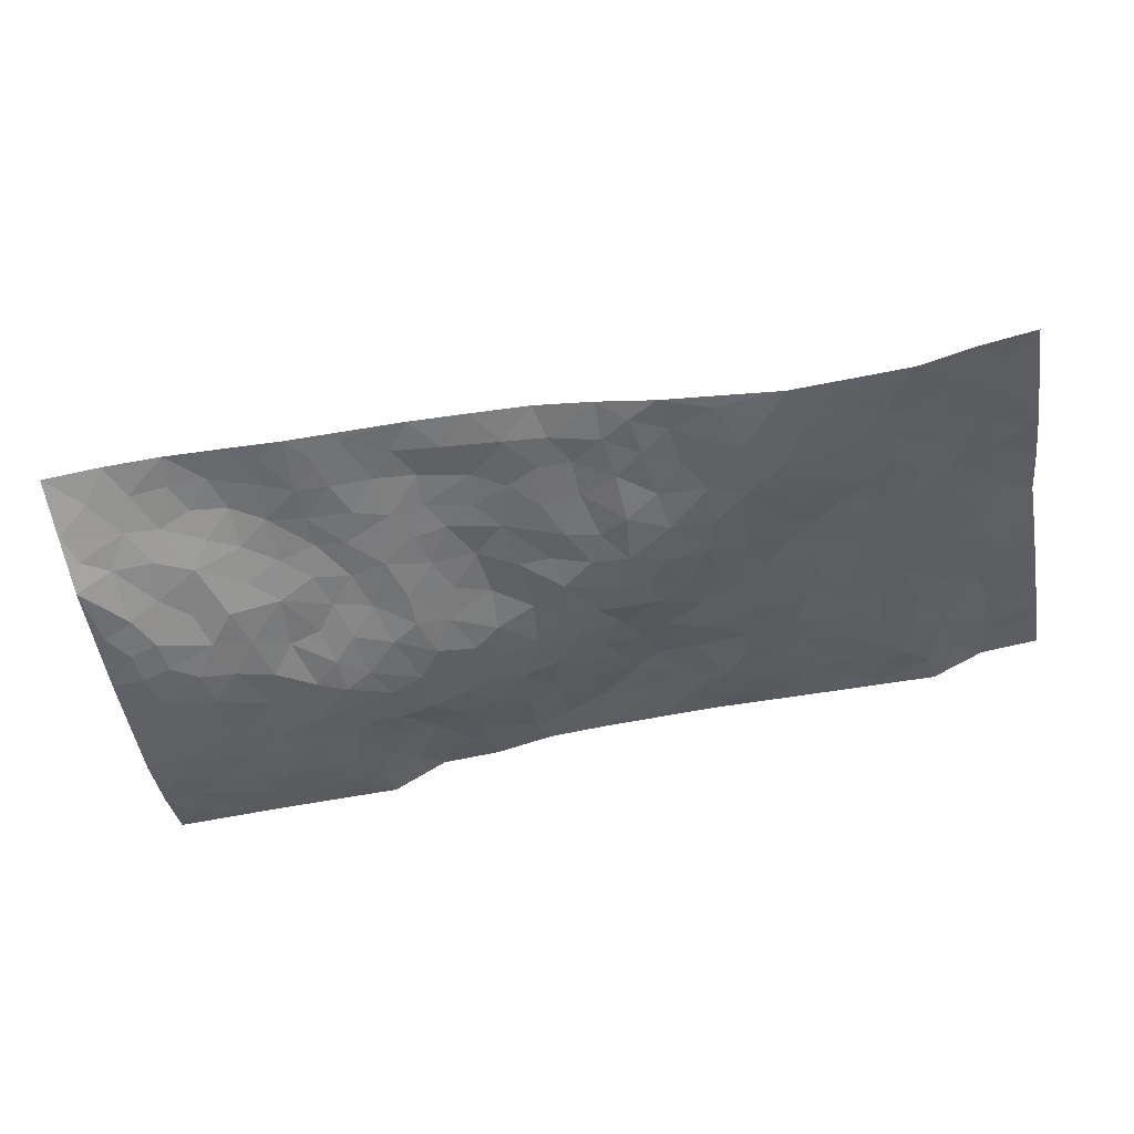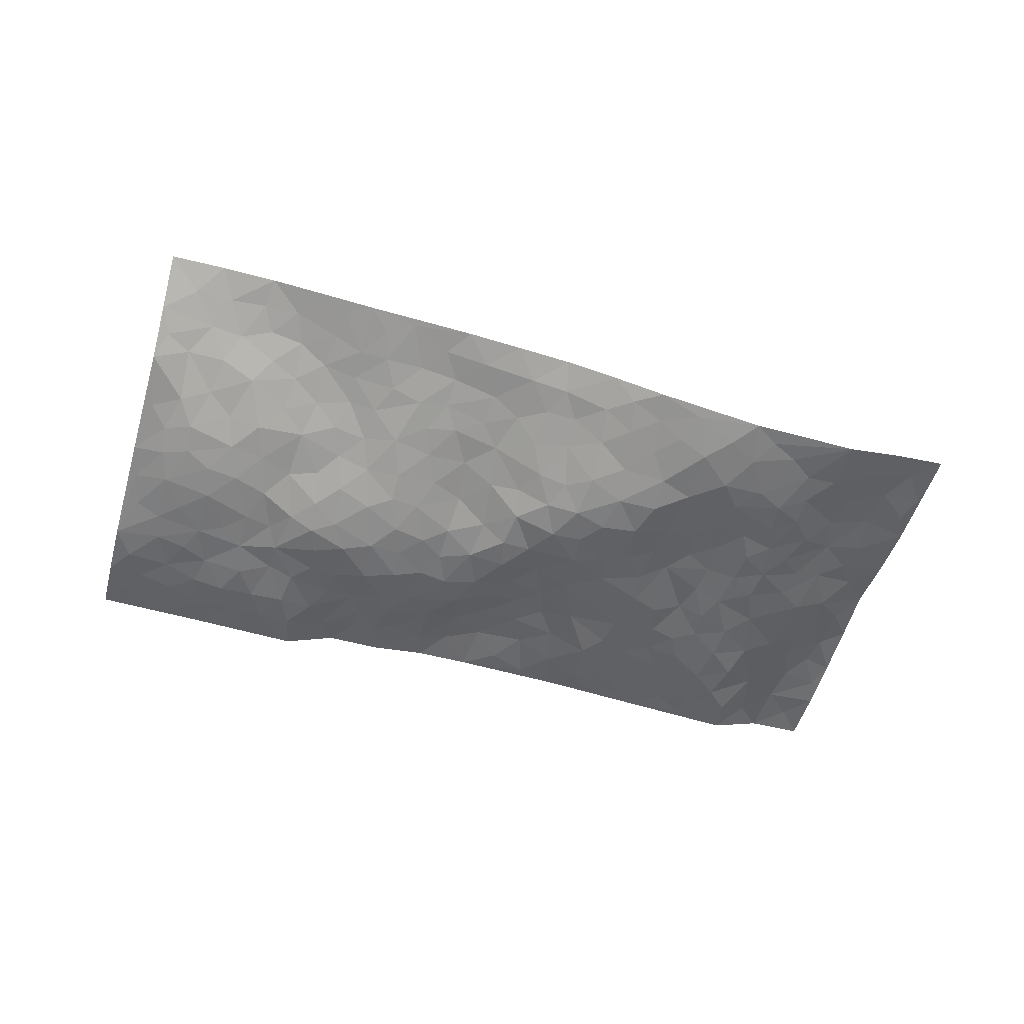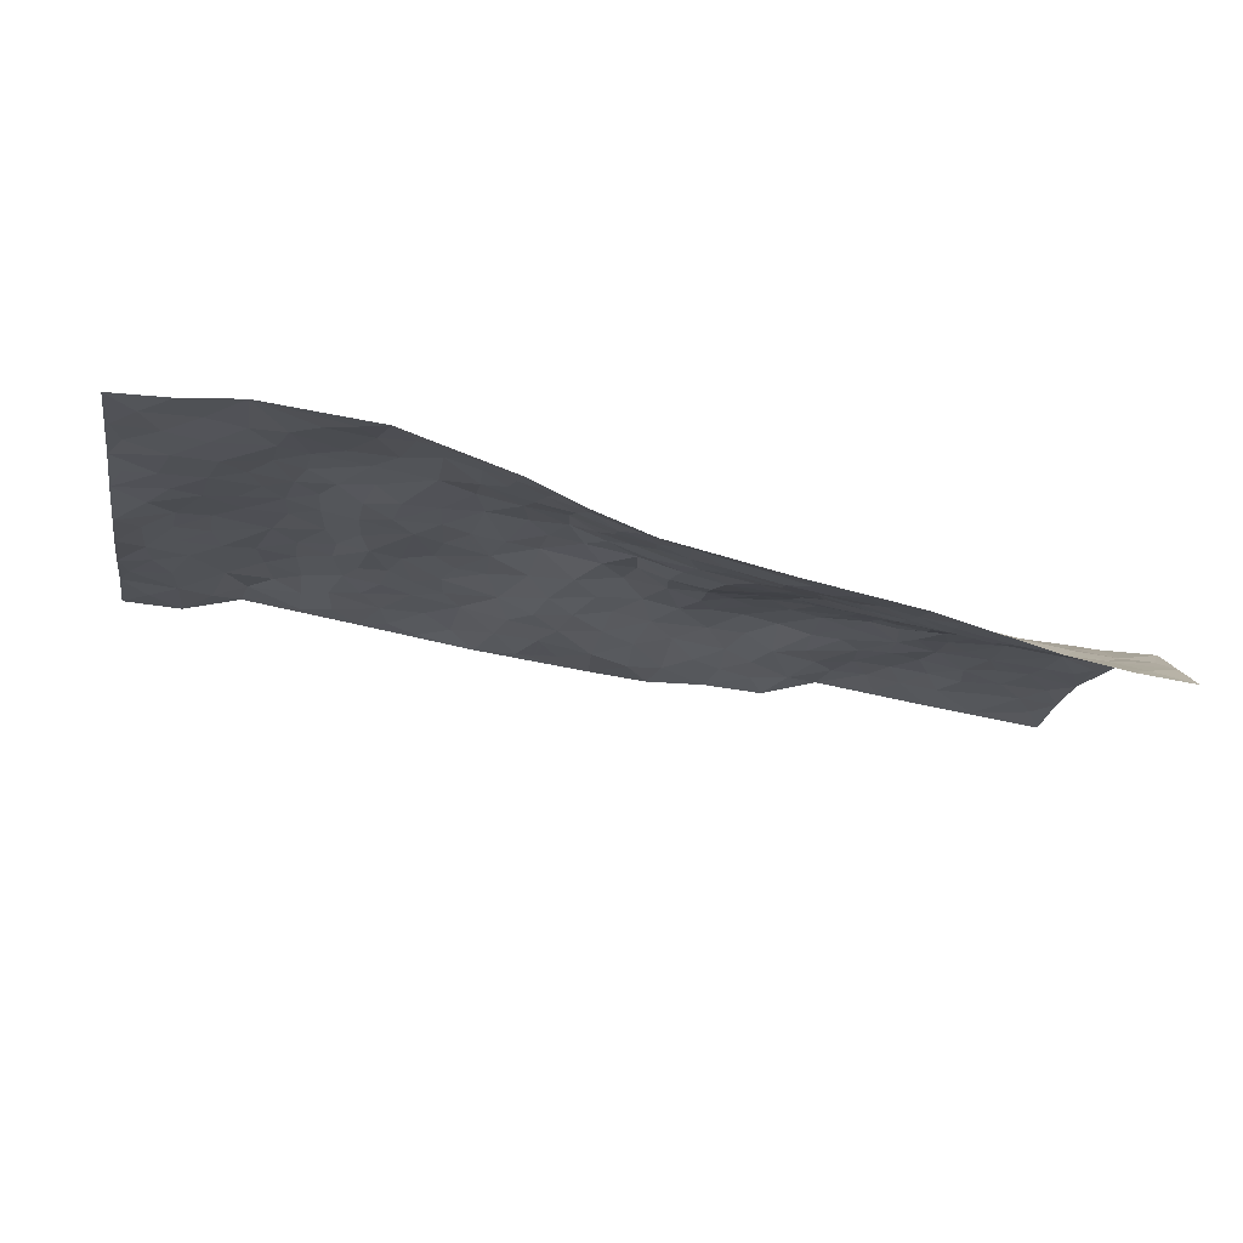
<metadata>
{"format":"obj","ext":"obj","renderer":"f3d","projection":"perspective","resolution":1024,"background":"white","views":[{"elev":51.0,"azim":172.3,"up":"+Y"},{"elev":-50.6,"azim":155.1,"up":"+Z"},{"elev":68.0,"azim":5.7,"up":"+Y"}]}
</metadata>
<code>
v -0.8871 0.1556 0.02274
v -0.7366 1.141 0.03238
v 1.043 -0.1566 -0.003096
v 1.196 0.7762 0.2341
v -0.6493 0.515 0.001839
v -0.8076 0.6474 0.05491
v -0.7135 0.4895 0.01761
v 0.07719 0.005747 0.02557
v -0.8491 0.4017 0.03478
v -0.7794 0.4794 0.03233
v -0.6504 0.1197 -0.01931
v -0.8681 0.2788 0.02449
v -0.5809 0.4036 -0.0177
v -0.7653 0.1369 0.02053
v -0.7068 0.4184 0.01738
v -0.4081 0.08216 -0.002061
v -0.8377 0.337 0.0289
v -0.1862 0.2137 -0.01059
v -0.64 0.4421 0.0005897
v -0.7529 0.255 0.02325
v -0.8225 0.2087 0.0252
v -0.6965 0.1898 0.006356
v -0.5692 0.2336 -0.02569
v -0.6287 0.1904 -0.02116
v -0.7508 0.3429 0.0263
v -0.7775 0.4106 0.03024
v -0.6552 0.2978 -0.003365
v -0.5762 0.3187 -0.02486
v -0.701 0.6196 0.01566
v -0.829 0.5247 0.04548
v -0.4944 1.104 0.002816
v -0.4191 0.3069 -0.01605
v 0.3576 0.1145 -0.01057
v -0.7741 0.8941 0.03241
v -0.2243 0.4489 -0.01778
v -0.578 0.8683 0.01642
v -0.5832 0.9484 0.01745
v -0.4286 0.5314 -0.01677
v -0.4216 0.6958 -0.01552
v -0.2503 1.065 0.00959
v -0.7605 0.8291 0.0347
v -0.4895 0.6626 -0.01501
v -0.1901 0.8088 -0.01376
v -0.383 0.3594 -0.01364
v -0.3424 0.2976 -0.008819
v -0.3877 0.2411 -0.009363
v -0.2658 0.7023 -0.006984
v -0.1968 0.6135 -0.01255
v 0.3118 0.4384 0.002177
v -0.218 0.2735 -0.01252
v -0.03337 0.6388 -0.0271
v -0.1943 0.6834 -0.0142
v -0.2128 0.1073 -3.42e-05
v -0.4324 0.8035 -0.01404
v -0.283 0.2568 -0.008712
v -0.687 0.7483 0.02488
v 0.09359 0.3521 -0.002674
v 0.1844 0.3256 -0.01863
v 0.4396 0.3982 -0.011
v 0.07124 0.561 -0.02331
v 0.002571 0.5772 -0.02697
v 0.2627 0.6003 0.03364
v -0.4949 0.4444 -0.02071
v -0.5733 0.6868 0.0007019
v -0.7374 0.9499 0.02873
v -0.4569 0.2187 -0.01275
v -0.2851 0.07341 0.005463
v -0.6371 0.5876 0.0005181
v -0.5067 0.2698 -0.02356
v -0.5282 0.1175 -0.01149
v -0.1656 0.04442 0.01583
v -0.5184 0.1866 -0.01859
v -0.456 0.1418 -0.006585
v -0.3442 0.1081 -0.0001759
v -0.3531 0.1768 -0.00558
v -0.696 0.8184 0.0279
v -0.7474 1.016 0.03158
v -0.5722 0.6211 -0.005594
v 0.2204 0.9647 0.1297
v -0.6101 0.7947 0.01657
v -0.4294 0.4024 -0.01694
v -0.3574 0.539 -0.008696
v 0.1739 0.5625 -0.006147
v 0.1042 0.4857 -0.01764
v 0.1446 0.4142 -0.02329
v -0.02642 0.1503 0.02289
v -0.3809 0.7546 -0.01176
v -0.7372 0.6998 0.03526
v -0.539 0.8002 0.0009253
v -0.3203 0.3667 -0.01172
v -0.5057 0.3662 -0.02358
v -0.3103 0.7617 -0.01469
v -0.01689 0.508 -0.02766
v -0.1133 0.4745 -0.01705
v -0.4617 0.7459 -0.01334
v 0.08456 0.1213 0.03108
v -0.2526 0.5722 -0.005132
v -0.2171 0.3414 -0.01365
v -0.08067 0.5378 -0.02172
v -0.0408 0.4081 -0.01097
v -0.792 0.7709 0.04152
v -0.5231 0.7287 -0.005893
v -0.6358 0.7019 0.01216
v -0.264 0.1685 -0.00751
v -0.3548 0.6116 -0.007463
v -0.5353 0.5114 -0.01698
v -0.0008916 0.3445 0.006893
v -0.03235 0.2744 0.01666
v -0.3389 0.6888 -0.006586
v 0.292 0.691 0.06408
v 0.1068 0.2159 0.01576
v 0.04755 0.2852 0.01389
v 0.1252 0.2853 -0.002145
v -0.2905 0.4297 -0.01378
v -0.08893 0.2164 0.01031
v -0.4937 0.5878 -0.01757
v -0.4134 0.4669 -0.01622
v -0.3482 0.4669 -0.007145
v -0.144 0.5689 -0.01837
v -0.1234 0.3891 -0.01492
v -0.2005 0.5201 -0.01533
v -0.1042 0.3065 -0.0005384
v 0.05206 0.4235 -0.004383
v -0.4276 0.6215 -0.0152
v 0.0165 0.2147 0.02265
v -0.1193 0.1294 0.00759
v -0.2768 0.3204 -0.01125
v -0.7691 0.5788 0.03357
v -0.7139 0.5532 0.01651
v 0.2323 0.4014 -0.01468
v 0.3181 0.201 -0.02001
v 0.2362 0.4933 0.00641
v 0.1729 0.4787 -0.01879
v 0.3003 0.36 -0.01122
v 0.9373 0.3625 0.01427
v 0.3599 0.3922 -0.009925
v 0.3872 0.2673 -0.02878
v 0.3191 0.5261 0.03333
v 0.3427 0.9433 0.1447
v -0.1145 0.6608 -0.02647
v 0.6262 0.7763 0.14
v 0.7089 0.8754 0.1827
v -0.01271 0.8037 0.01078
v 0.1474 0.8507 0.07299
v -0.1862 0.3975 -0.01683
v -0.2876 0.6342 -0.003936
v 0.01192 0.06794 0.02207
v -0.07615 0.05079 0.01839
v 0.1986 -0.01463 0.02821
v 0.217 0.8334 0.08427
v 0.1681 0.6887 0.0262
v 0.5239 0.1291 -0.01722
v 0.4584 0.2325 -0.03022
v 0.7418 0.4177 0.0335
v 0.6782 0.4477 0.03693
v 0.547 0.063 -0.0211
v 0.6286 0.1428 -0.02472
v 0.5424 0.2927 -0.02718
v 0.1971 0.6238 0.02196
v 0.1175 0.6282 -0.003093
v 0.04779 0.7436 0.002859
v 0.09955 0.6958 0.009844
v 0.1366 0.7824 0.04899
v 0.04415 0.6486 -0.02062
v 0.2138 0.7519 0.05788
v 0.4649 0.9208 0.16
v 0.1944 0.9027 0.0978
v -0.05744 0.8765 0.01826
v 0.01538 0.8958 0.03954
v -0.1118 0.8225 -0.006366
v -0.01312 1.018 0.06237
v -0.03762 0.7254 -0.01538
v -0.1262 0.7445 -0.02273
v 0.06593 0.8359 0.03893
v 0.1021 0.9904 0.09949
v 0.4021 0.6875 0.08094
v 0.3468 0.6194 0.05905
v 0.4894 0.5293 0.03357
v 0.4135 0.4712 0.01239
v 0.4387 0.604 0.05892
v 0.6061 0.649 0.09701
v 0.5304 0.6064 0.06534
v 0.4678 0.6643 0.08054
v 0.2806 0.8891 0.1116
v 0.2757 0.7857 0.08606
v 0.3458 0.8061 0.1071
v 0.4515 0.8006 0.1266
v 0.5117 0.7148 0.1018
v 0.3949 0.543 0.03736
v -0.6594 0.9963 0.02709
v -0.4703 0.9163 -0.002026
v -0.6604 0.9027 0.0289
v -0.6151 1.122 0.0221
v -0.6881 1.074 0.03089
v -0.5812 1.039 0.01383
v -0.5104 0.9918 0.004361
v -0.3767 1.015 0.001314
v -0.4398 0.9815 0.0004797
v -0.4867 0.8475 -0.00559
v -0.3499 0.8958 -0.01462
v -0.4165 0.8725 -0.01336
v -0.2871 0.9736 -0.007783
v -0.1713 0.9312 -0.002361
v -0.3119 1.036 0.003931
v -0.2542 0.8825 -0.01744
v -0.2134 0.9967 0.002211
v -0.114 1.013 0.03298
v -0.3099 0.835 -0.01793
v -0.09945 0.9395 0.01981
v -0.03595 0.9551 0.0421
v 0.3465 0.7352 0.08641
v 0.4462 0.7354 0.1038
v 0.3998 0.8706 0.1305
v 0.5851 0.7188 0.1148
v 0.5391 0.7921 0.1357
v 0.5986 0.8805 0.168
v 0.4993 0.8549 0.1474
v 0.6534 0.837 0.1628
v 0.5284 0.4249 0.003496
v 0.4789 0.4676 0.01164
v 0.6451 0.5077 0.05507
v 0.6021 0.5727 0.07267
v 0.566 0.5071 0.04159
v 0.455 0.1344 -0.007898
v 0.6051 0.2554 -0.02537
v 0.6108 0.4385 0.01837
v 0.4792 0.3289 -0.02314
v 0.0916 0.9129 0.06883
v 0.04066 0.9666 0.06528
v 0.4142 0.08302 -0.0004198
v 0.6805 -0.08164 -0.02255
v 0.3257 0.2965 -0.02062
v 0.4034 0.3368 -0.01959
v 0.6923 0.1523 -0.02171
v 0.9499 0.8236 0.2208
v 1.085 0.08937 -0.009309
v 0.6823 0.6984 0.13
v 0.8627 0.3649 0.01169
v 0.6688 0.6375 0.1097
v 1.122 0.3318 0.03752
v 0.7845 0.184 -0.01933
v 0.6529 0.3795 0.002363
v 0.895 0.1826 -0.01354
v 0.6965 0.3204 -0.006934
v 0.5568 -0.07363 -0.02823
v 0.2027 0.2344 -0.008258
v 0.5854 -0.002319 -0.03123
v 0.2572 0.2926 -0.01827
v 0.5297 0.1986 -0.02607
v 0.9829 0.1213 -0.01456
v 0.7827 0.3518 0.007327
v 0.6587 -0.009608 -0.03219
v 0.5869 0.3495 -0.01291
v 0.7352 0.2696 -0.007741
v 0.3953 0.1843 -0.02242
v 0.5918 0.1936 -0.02399
v 0.3506 0.03706 0.004052
v 0.4427 -0.05264 0.01599
v 0.32 -0.03501 0.01557
v 0.2934 0.08284 0.006307
v 0.1702 0.159 0.01479
v 0.248 0.1644 -0.004675
v 0.7042 0.04912 -0.03187
v 0.9117 0.2933 -0.002742
v 0.8508 0.09883 -0.0191
v 0.7308 -0.02302 -0.02553
v 0.7987 0.2727 -0.007391
v 0.8401 0.2203 -0.01182
v 1.005 0.1794 -0.006975
v 0.9012 0.4362 0.03669
v 0.783 0.03379 -0.03025
v 0.8543 0.02609 -0.02156
v 0.966 0.228 -0.005658
v 1.064 0.1923 0.003913
v 1.023 0.2897 0.008095
v 0.7013 0.2169 -0.02
v 0.9036 -0.02691 -0.01922
v 0.4162 0.01256 0.007872
v 0.4945 0.005424 -0.00355
v 0.1598 0.06874 0.03014
v 0.2293 0.05096 0.01903
v 1.158 0.5693 0.1005
v 0.8109 -0.03828 -0.0225
v 0.7582 0.1094 -0.02933
v 1.093 0.262 0.02009
v 1.054 0.3541 0.0266
v 0.9157 0.1177 -0.01777
v 0.6253 0.06328 -0.03137
v 0.7997 -0.1148 -0.01418
v 0.636 0.3107 -0.02074
v 1.015 -0.0889 -0.01233
v 1.064 -0.03399 -0.01291
v 0.9355 0.04325 -0.01735
v 0.9843 -0.02183 -0.01531
v 0.8956 -0.1236 -0.01071
v 1.034 0.03465 -0.01683
v 0.8205 0.437 0.03413
v 0.8574 0.5061 0.05758
v 0.7511 0.5219 0.06716
v 0.9986 0.5347 0.08981
v 0.8156 0.6354 0.1262
v 1.119 0.4547 0.06542
v 0.9333 0.4991 0.06901
v 1.015 0.4452 0.04581
v 0.9144 0.5987 0.1071
v 0.9968 0.3854 0.02614
v 1.072 0.414 0.04626
v 1.06 0.4981 0.07142
v 0.8137 0.5646 0.08967
v 0.743 0.6028 0.1062
v 0.6809 0.5687 0.08115
v 1.049 0.6716 0.1632
v 0.9099 0.7104 0.1724
v 0.9972 0.6136 0.1253
v 1.082 0.6004 0.1266
v 0.9747 0.6756 0.1606
v 1.175 0.673 0.1675
v 0.8827 0.6542 0.1381
v 1.144 0.6226 0.1374
v 0.9481 0.7603 0.1973
v 1.072 0.7991 0.2312
v 0.8291 0.8496 0.2021
v 1.027 0.7412 0.1976
v 1.114 0.7292 0.1974
v 0.8685 0.7783 0.1921
v 0.7602 0.7691 0.1668
v 0.6936 0.7642 0.1489
v 0.7645 0.8353 0.1845
v 0.7609 0.6916 0.1442
v 0.8324 0.7142 0.1655
f 29 6 128
f 12 21 20
f 26 10 9
f 55 45 46
f 27 19 15
f 26 9 17
f 101 6 88
f 12 1 21
f 7 15 19
f 125 86 96
f 84 123 85
f 129 29 128
f 25 27 15
f 12 20 17
f 73 75 66
f 22 14 11
f 26 17 25
f 9 12 17
f 25 15 26
f 5 129 7
f 52 146 48
f 55 18 50
f 7 19 5
f 20 27 25
f 124 82 105
f 41 76 34
f 20 14 22
f 14 20 21
f 14 21 1
f 24 22 11
f 24 27 22
f 72 66 69
f 69 32 91
f 70 24 11
f 24 23 27
f 17 20 25
f 27 20 22
f 10 15 7
f 10 26 15
f 23 28 27
f 27 13 19
f 28 23 69
f 13 27 28
f 119 121 94
f 10 7 129
f 6 30 128
f 9 10 30
f 36 192 80
f 80 102 89
f 118 81 44
f 64 103 78
f 115 126 86
f 45 32 46
f 91 63 13
f 129 68 29
f 95 87 54
f 95 54 199
f 202 40 204
f 82 97 105
f 29 88 6
f 18 55 104
f 148 126 71
f 38 82 124
f 50 18 122
f 117 82 38
f 5 19 106
f 82 117 118
f 80 64 102
f 127 45 55
f 194 77 190
f 98 35 114
f 39 124 105
f 127 50 98
f 106 19 13
f 66 75 46
f 39 95 42
f 63 117 38
f 95 89 102
f 101 56 76
f 51 140 99
f 18 53 126
f 62 83 132
f 45 127 90
f 112 113 57
f 103 29 68
f 130 85 58
f 109 39 105
f 35 94 121
f 113 246 58
f 151 165 163
f 120 100 94
f 114 127 98
f 192 190 65
f 95 39 87
f 36 191 37
f 67 104 74
f 56 101 88
f 13 63 106
f 192 34 76
f 268 241 243
f 108 115 125
f 93 84 60
f 133 84 85
f 156 288 157
f 101 76 41
f 80 103 64
f 105 97 146
f 99 61 51
f 92 109 47
f 125 96 111
f 158 227 153
f 75 104 55
f 69 66 32
f 81 91 32
f 106 78 68
f 42 64 78
f 77 34 65
f 24 70 72
f 75 73 16
f 16 71 67
f 2 34 77
f 13 28 91
f 103 56 88
f 56 80 76
f 72 69 23
f 11 16 70
f 16 73 70
f 16 67 74
f 115 18 126
f 24 72 23
f 73 72 70
f 16 74 75
f 72 73 66
f 32 45 44
f 84 83 60
f 66 46 32
f 78 106 116
f 117 63 81
f 67 53 104
f 103 68 78
f 69 91 28
f 36 80 89
f 106 38 116
f 106 68 5
f 81 118 117
f 62 132 138
f 32 44 81
f 53 67 71
f 57 58 85
f 123 100 107
f 93 60 61
f 33 230 224
f 8 96 147
f 132 133 130
f 140 48 119
f 93 100 123
f 122 98 50
f 164 60 160
f 53 71 126
f 125 112 108
f 193 194 195
f 75 55 46
f 63 91 81
f 56 103 80
f 196 198 31
f 18 104 53
f 121 48 97
f 38 106 63
f 118 97 82
f 97 35 121
f 51 172 140
f 130 134 49
f 87 39 109
f 288 252 263
f 97 114 35
f 47 43 92
f 57 113 58
f 248 130 58
f 34 101 41
f 114 90 127
f 116 124 42
f 145 94 35
f 118 114 97
f 167 79 175
f 98 145 35
f 85 123 57
f 43 47 52
f 199 36 89
f 42 78 116
f 159 83 62
f 88 29 103
f 74 104 75
f 118 44 90
f 173 140 172
f 42 95 102
f 190 192 37
f 65 190 77
f 89 95 199
f 125 111 112
f 92 87 109
f 18 115 122
f 177 180 176
f 112 57 107
f 109 105 146
f 93 94 100
f 285 286 275
f 96 86 147
f 137 232 131
f 57 123 107
f 87 92 208
f 49 134 136
f 132 130 49
f 161 164 162
f 50 127 55
f 122 108 107
f 122 107 100
f 48 140 52
f 118 90 114
f 99 119 94
f 123 84 93
f 36 37 192
f 48 121 119
f 120 122 100
f 39 42 124
f 38 124 116
f 248 58 246
f 44 45 90
f 98 122 120
f 146 52 47
f 94 93 99
f 168 209 170
f 212 183 188
f 202 197 200
f 42 102 64
f 107 108 112
f 99 93 61
f 8 280 96
f 112 111 113
f 125 115 86
f 115 108 122
f 128 30 10
f 5 68 129
f 10 129 128
f 132 49 138
f 83 84 133
f 130 133 85
f 83 133 132
f 248 134 130
f 156 152 224
f 151 110 165
f 212 186 211
f 153 224 249
f 254 251 244
f 246 261 262
f 225 158 249
f 49 136 179
f 185 184 150
f 214 188 181
f 181 188 182
f 161 163 174
f 143 170 172
f 110 211 185
f 184 79 167
f 174 228 169
f 62 110 159
f 163 150 144
f 210 169 229
f 170 143 168
f 176 211 110
f 98 120 145
f 94 145 120
f 48 146 97
f 109 146 47
f 148 86 126
f 147 86 148
f 71 8 148
f 8 147 148
f 244 276 254
f 232 136 134
f 174 143 161
f 60 83 160
f 163 162 151
f 159 160 83
f 261 281 262
f 259 281 149
f 219 220 59
f 246 113 111
f 33 255 131
f 157 256 152
f 137 255 153
f 230 278 279
f 262 260 33
f 154 155 242
f 131 255 137
f 248 131 232
f 281 280 149
f 259 258 278
f 220 179 59
f 159 151 160
f 162 160 151
f 164 61 60
f 228 174 144
f 144 174 163
f 159 110 151
f 161 172 164
f 186 184 185
f 161 162 163
f 61 164 51
f 160 162 164
f 187 217 213
f 150 163 165
f 205 202 200
f 79 184 139
f 170 43 173
f 174 169 143
f 161 143 172
f 167 144 150
f 176 180 183
f 172 170 173
f 223 226 221
f 185 150 165
f 99 140 119
f 207 206 203
f 172 51 164
f 43 52 173
f 173 52 140
f 167 175 228
f 228 229 169
f 210 168 169
f 177 110 62
f 189 138 179
f 62 138 177
f 136 232 233
f 181 182 222
f 150 184 167
f 178 180 189
f 49 179 138
f 177 138 189
f 180 178 182
f 178 179 220
f 307 308 304
f 222 223 221
f 215 187 188
f 176 183 212
f 187 213 186
f 214 215 188
f 185 211 186
f 237 181 239
f 182 188 183
f 110 185 165
f 216 215 141
f 211 176 212
f 182 183 180
f 176 110 177
f 213 184 186
f 178 189 179
f 177 189 180
f 195 190 37
f 197 198 200
f 195 194 190
f 34 192 65
f 80 192 76
f 37 196 195
f 194 2 77
f 193 2 194
f 196 37 191
f 31 193 195
f 198 196 191
f 31 195 196
f 199 201 191
f 197 204 31
f 198 191 201
f 31 198 197
f 201 199 54
f 36 199 191
f 54 208 201
f 208 43 205
f 208 54 87
f 198 201 200
f 206 205 203
f 43 170 203
f 210 207 209
f 40 202 206
f 31 204 40
f 197 202 204
f 208 205 200
f 43 203 205
f 205 206 202
f 203 209 207
f 171 40 207
f 40 206 207
f 208 200 201
f 43 208 92
f 170 209 203
f 168 143 169
f 207 210 171
f 168 210 209
f 188 187 212
f 212 187 186
f 166 139 213
f 184 213 139
f 237 214 181
f 215 214 141
f 216 141 218
f 213 217 166
f 142 166 216
f 217 216 166
f 187 215 217
f 216 217 215
f 237 141 214
f 142 216 218
f 223 222 182
f 179 136 59
f 223 220 219
f 267 238 251
f 237 327 141
f 223 182 178
f 158 290 253
f 220 223 178
f 59 233 227
f 233 59 136
f 248 246 131
f 153 249 158
f 251 254 267
f 223 219 226
f 111 261 246
f 297 251 238
f 276 256 157
f 167 228 144
f 229 228 175
f 175 171 229
f 229 171 210
f 260 257 33
f 265 271 272
f 266 289 283
f 269 243 250
f 249 224 152
f 266 283 271
f 227 233 137
f 253 227 158
f 325 313 320
f 135 264 275
f 310 329 239
f 270 298 297
f 249 256 225
f 275 273 269
f 311 222 221
f 155 154 299
f 234 276 157
f 310 311 299
f 222 239 181
f 221 226 155
f 266 263 252
f 242 290 244
f 264 273 275
f 273 264 243
f 242 244 154
f 276 290 225
f 288 234 157
f 240 282 302
f 275 286 306
f 225 290 158
f 234 263 284
f 241 254 276
f 233 232 137
f 137 153 227
f 264 135 238
f 244 251 154
f 260 259 257
f 227 253 219
f 33 224 255
f 154 297 299
f 240 302 307
f 297 154 251
f 264 268 243
f 253 226 219
f 271 284 263
f 277 294 293
f 290 242 253
f 241 234 284
f 59 227 219
f 242 155 226
f 252 245 231
f 157 152 156
f 257 230 33
f 152 256 249
f 278 230 257
f 262 33 131
f 224 153 255
f 259 278 257
f 134 248 232
f 230 279 224
f 96 261 111
f 261 96 280
f 280 281 261
f 246 262 131
f 252 247 245
f 268 267 241
f 283 277 272
f 288 247 252
f 275 274 285
f 295 291 294
f 267 268 264
f 263 234 288
f 309 310 299
f 290 276 244
f 283 272 271
f 267 254 241
f 265 243 241
f 236 240 285
f 297 238 270
f 303 305 298
f 241 276 234
f 221 155 299
f 272 277 293
f 250 243 287
f 286 285 240
f 284 271 265
f 271 263 266
f 295 3 291
f 225 256 276
f 241 284 265
f 289 266 231
f 3 292 291
f 321 235 323
f 293 294 296
f 279 278 258
f 245 279 258
f 279 156 224
f 260 281 259
f 280 8 149
f 262 281 260
f 231 266 252
f 267 264 238
f 306 304 270
f 283 289 295
f 243 269 273
f 236 269 250
f 294 292 296
f 274 236 285
f 269 274 275
f 250 287 293
f 245 289 231
f 236 274 269
f 156 279 247
f 242 226 253
f 247 279 245
f 243 265 287
f 288 156 247
f 265 272 293
f 296 292 236
f 293 287 265
f 295 294 277
f 277 283 295
f 236 250 296
f 289 3 295
f 292 294 291
f 293 296 250
f 300 304 308
f 325 320 235
f 329 330 326
f 270 304 303
f 270 303 298
f 309 305 301
f 135 306 270
f 299 297 298
f 298 309 299
f 238 135 270
f 300 314 305
f 303 300 305
f 304 306 307
f 300 303 304
f 282 319 315
f 322 325 235
f 275 306 135
f 307 306 286
f 240 307 286
f 308 307 302
f 302 282 308
f 308 282 315
f 305 309 298
f 310 309 301
f 310 301 329
f 310 239 311
f 222 311 239
f 299 311 221
f 319 312 315
f 312 323 316
f 301 305 318
f 305 314 316
f 300 308 315
f 316 314 312
f 312 314 315
f 315 314 300
f 323 312 324
f 316 313 318
f 282 4 317
f 330 313 325
f 4 321 324
f 235 320 323
f 282 317 319
f 312 319 317
f 326 325 322
f 316 320 313
f 316 318 305
f 142 218 327
f 327 218 141
f 316 323 320
f 324 312 317
f 4 324 317
f 321 323 324
f 318 313 330
f 328 326 322
f 326 327 329
f 329 327 237
f 326 328 327
f 322 142 328
f 327 328 142
f 329 237 239
f 301 318 330
f 326 330 325
f 330 329 301

</code>
